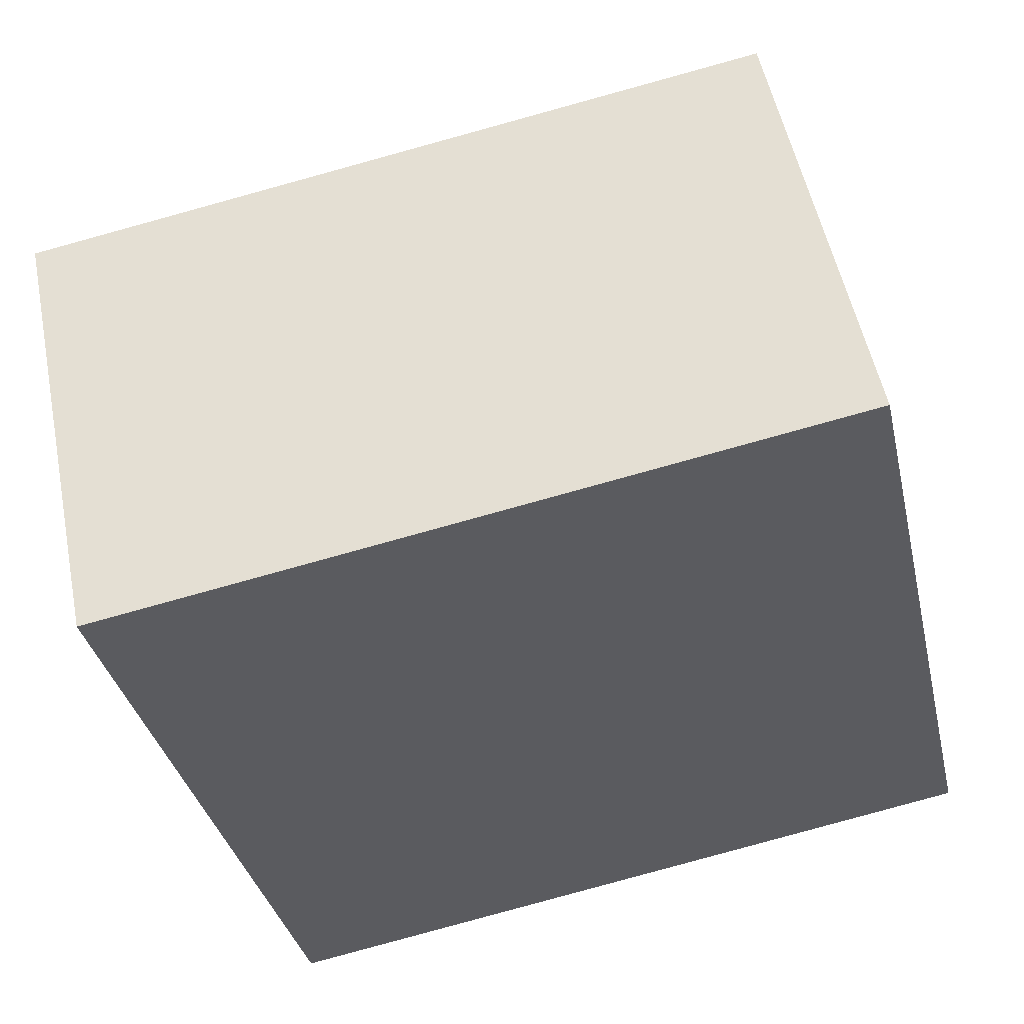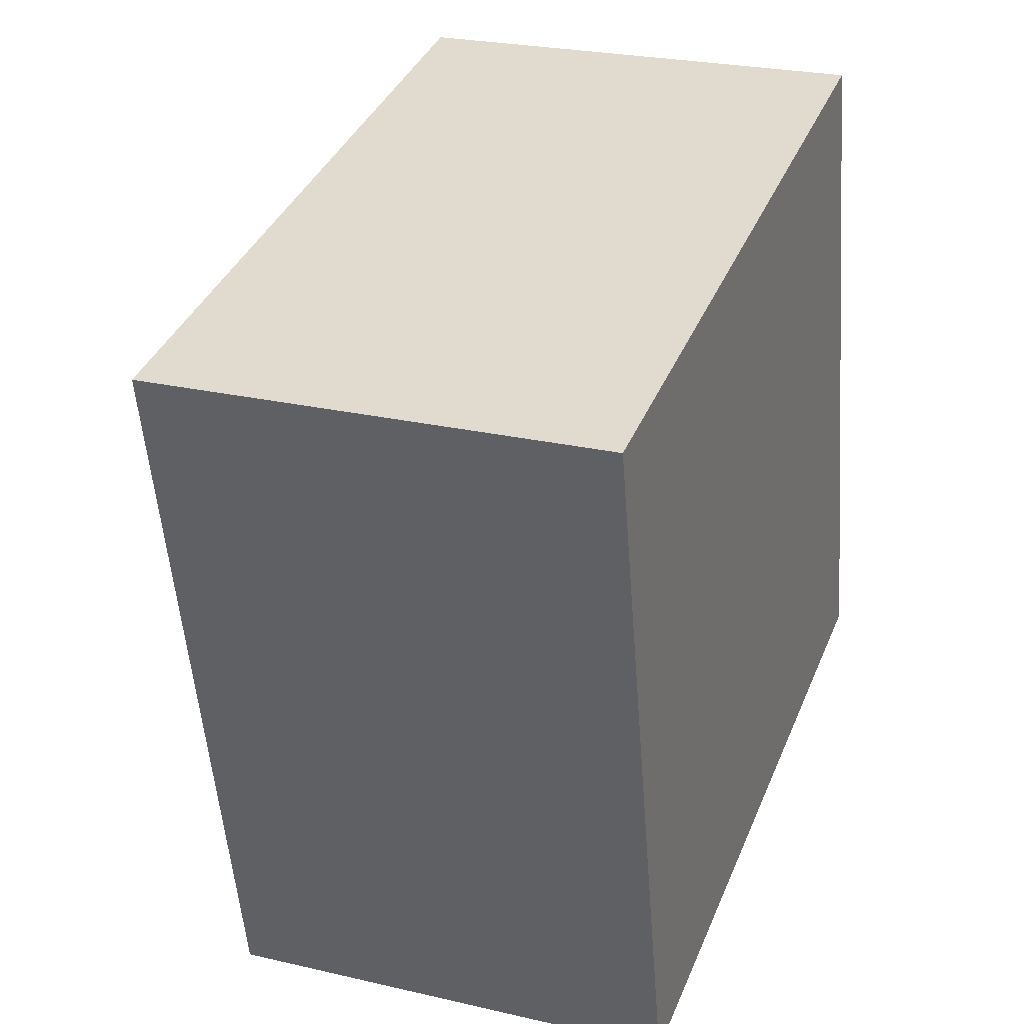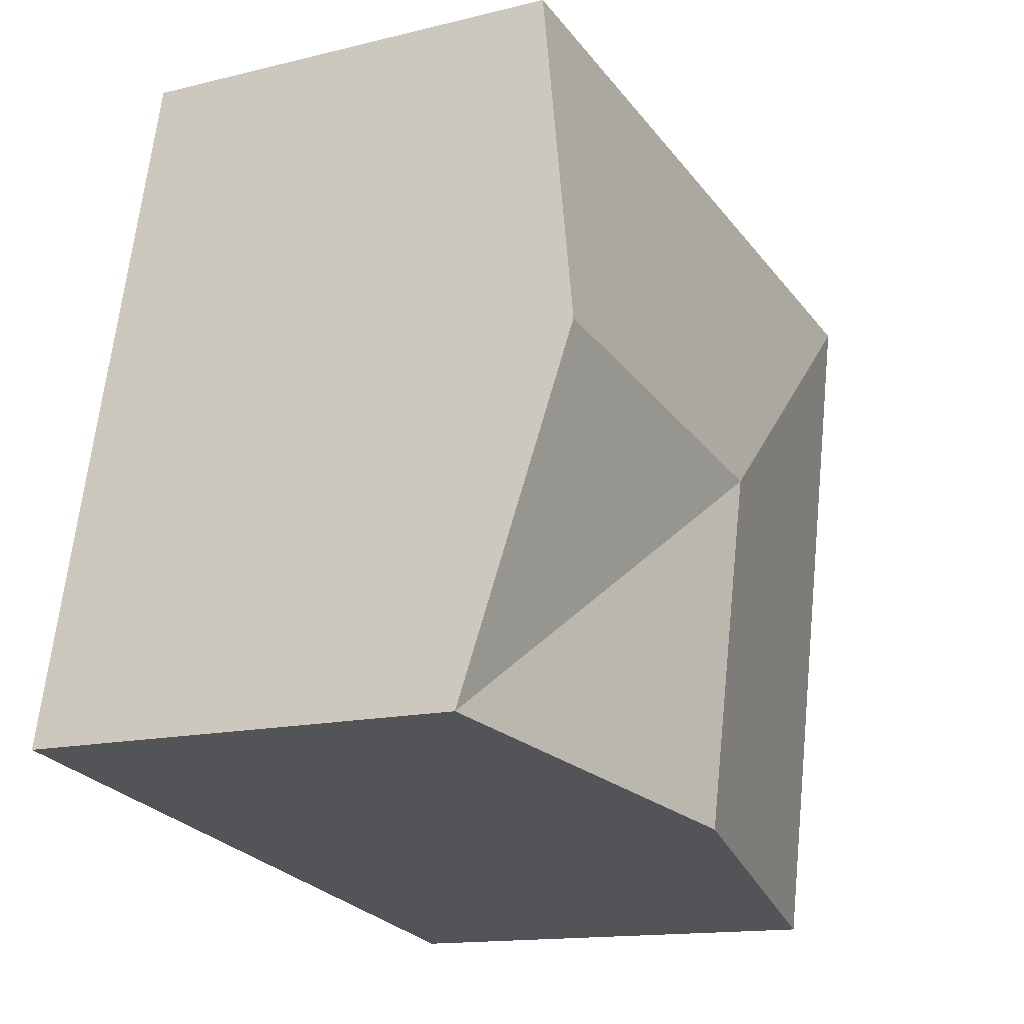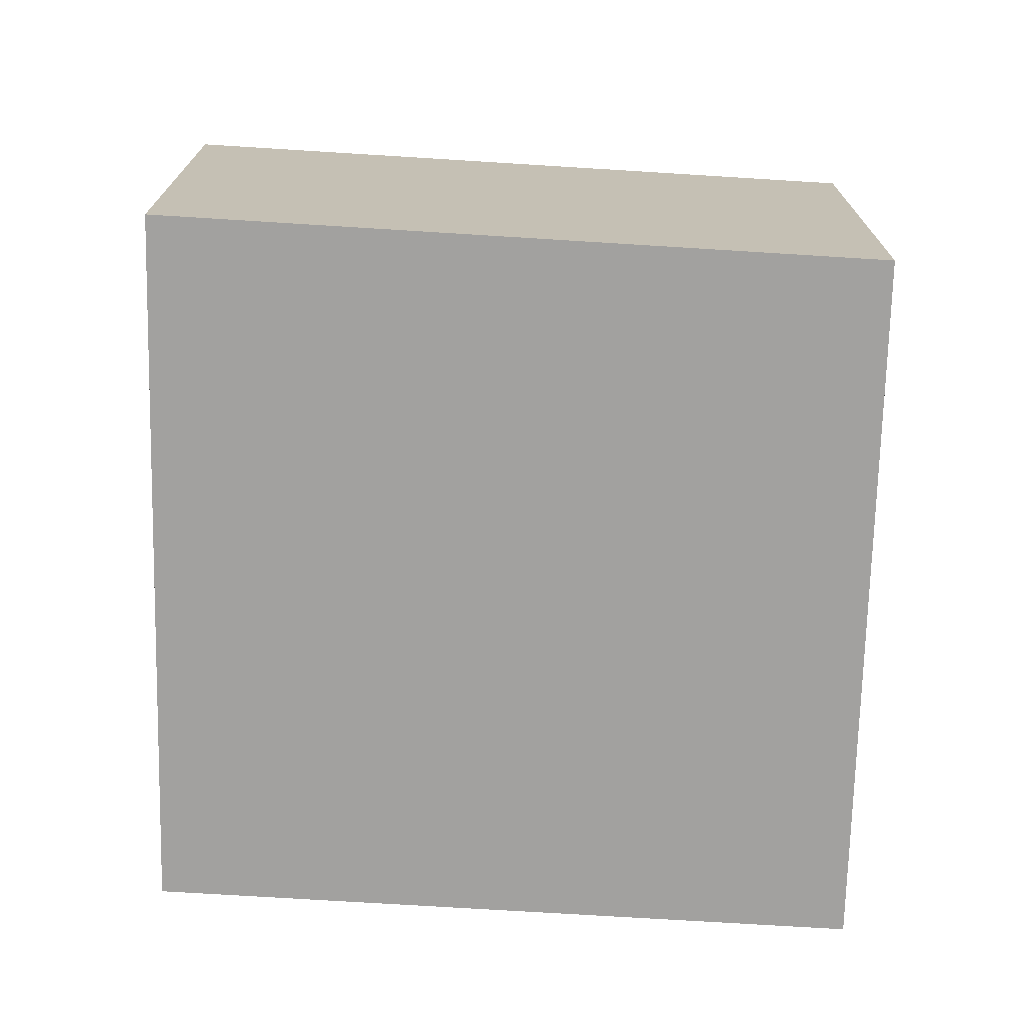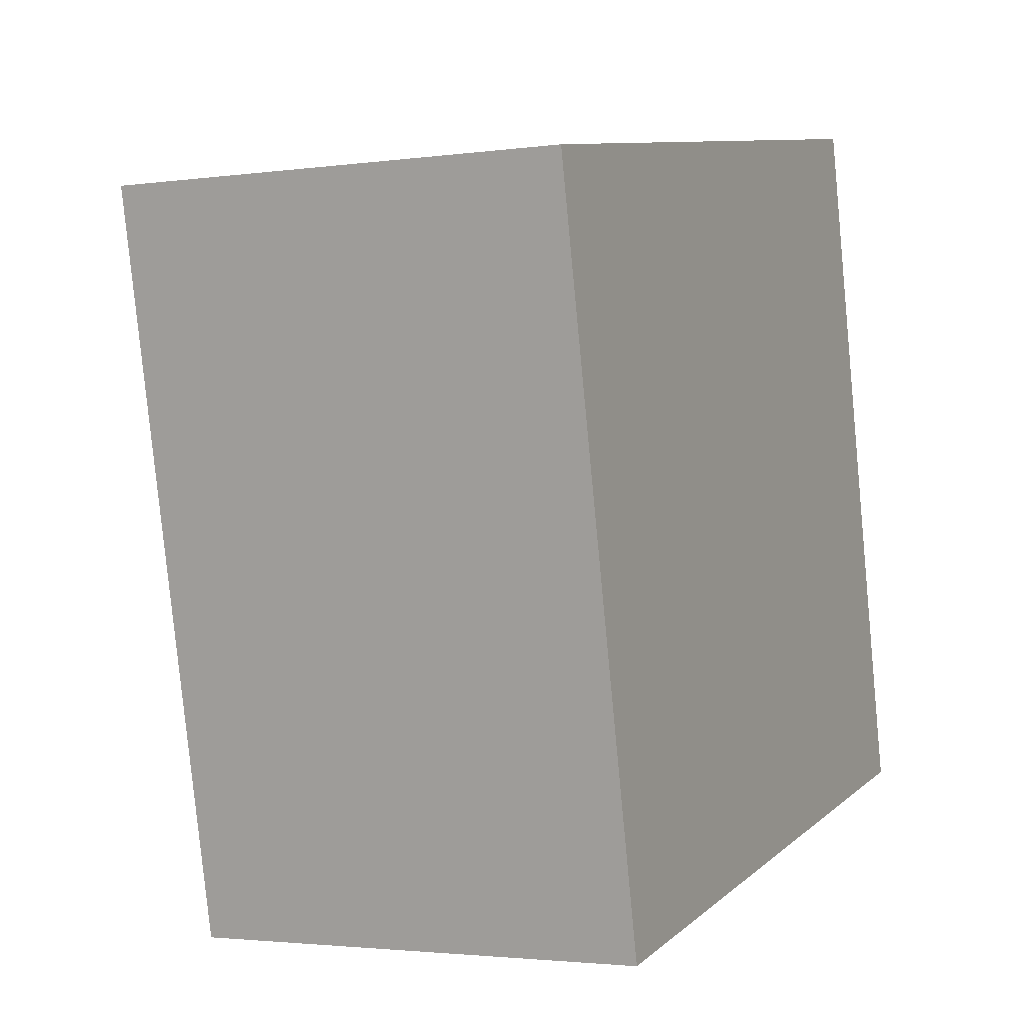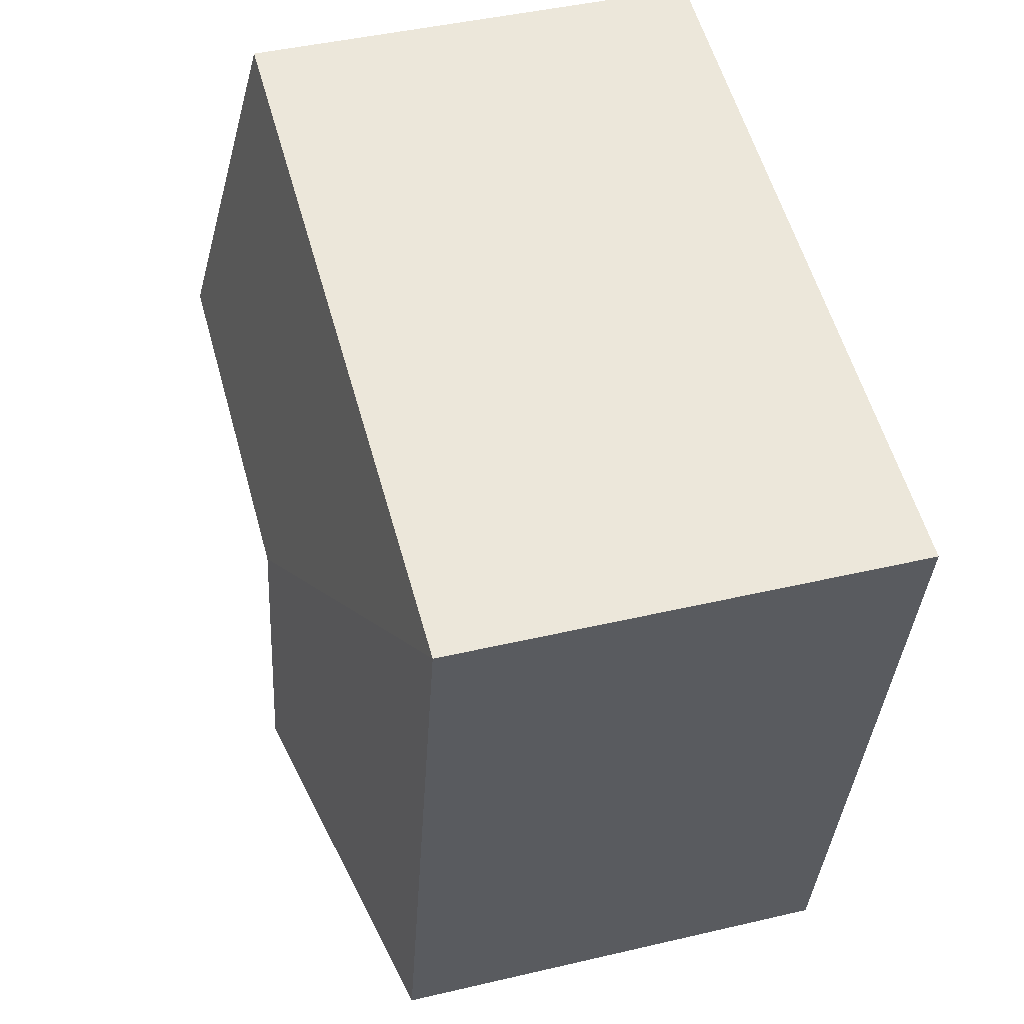
<metadata>
{"format":"obj","ext":"obj","renderer":"f3d","projection":"perspective","resolution":1024,"background":"white","views":[{"elev":53.1,"azim":-11.3,"up":"+Z"},{"elev":25.2,"azim":-69.4,"up":"+Z"},{"elev":-14.0,"azim":119.0,"up":"+Z"},{"elev":-72.2,"azim":-14.0,"up":"+Y"},{"elev":-2.5,"azim":-63.9,"up":"+Z"},{"elev":44.1,"azim":-105.4,"up":"+Z"}]}
</metadata>
<code>
v  2.32 2.762 -1.53
v  4.22 2.762 -1.18
v  4.64 2.38 -3.06
v  3.8 2.38 0.7
v  0 2.38 1.457e-16
v  2.74 2.762 -3.41
v  0.84 2.38 -3.76
v  0.84 2.302e-16 -3.76
v  2.74 2.088e-16 -3.41
v  4.64 1.874e-16 -3.06
v  0 0 0
v  3.8 -4.286e-17 0.7
v  4.22 7.225e-17 -1.18
g defaultobject
f 1 2 3
f 1 4 2
f 4 1 5
f 1 3 6
f 7 1 6
f 1 7 5
f 6 8 7
f 8 6 3
f 8 3 9
f 9 3 10
f 8 5 7
f 5 8 11
f 11 4 5
f 4 11 12
f 12 2 4
f 2 12 3
f 3 12 13
f 3 13 10
f 9 11 8
f 11 9 10
f 11 10 12
f 12 10 13

</code>
